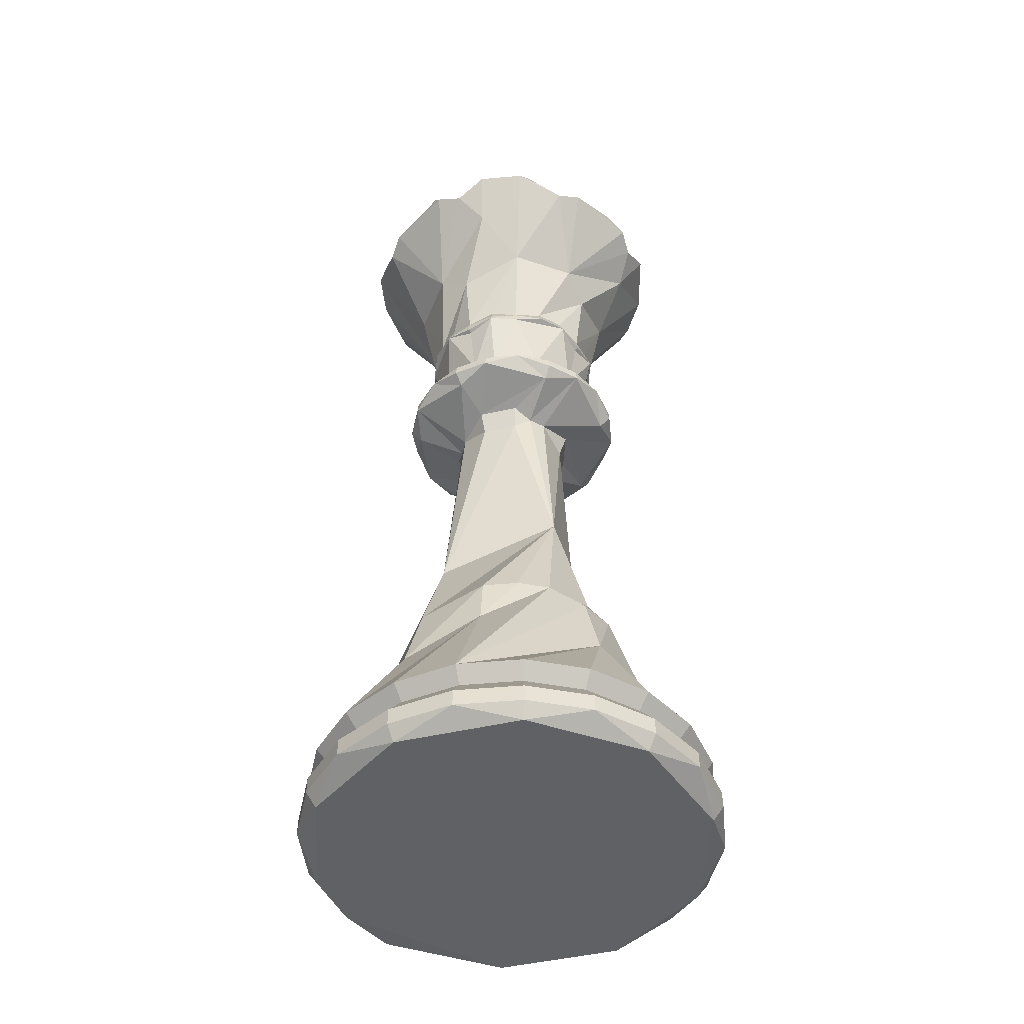
<metadata>
{"format":"obj","ext":"obj","renderer":"f3d","projection":"perspective","resolution":1024,"background":"white","views":[{"elev":-46.6,"azim":68.9,"up":"+Y"}]}
</metadata>
<code>
o D01123
v 0.2044 0.9698 0.2227
v 0.2053 0.9622 0.223
v 0.1256 0.9317 0.1971
v 0.125 0.9265 0.1969
v 0.1334 0.816 0.1996
v 0.1381 0.7448 0.2315
v 0.1427 0.7448 0.2026
v 0.1365 0.7345 0.2315
v 0.1411 0.7345 0.2021
v 0.1452 0.7317 0.2034
v 0.1484 0.6739 0.2315
v 0.1525 0.6739 0.2058
v 0.1356 0.6562 0.2315
v 0.1322 0.6466 0.2315
v 0.1138 0.638 0.2315
v 0.1196 0.638 0.1951
v 0.1187 0.628 0.1948
v 0.1291 0.6175 0.1982
v 0.1695 0.6062 0.2113
v 0.1732 0.5966 0.2315
v 0.1767 0.5834 0.2137
v 0.1758 0.566 0.2134
v 0.1495 0.3326 0.2048
v 0.1413 0.3008 0.2022
v 0.1194 0.2645 0.195
v 0.1155 0.2256 0.1938
v 0.03104 0.09332 0.2315
v 0.04087 0.09332 0.1695
v 0.04433 0.0789 0.2315
v 0.0535 0.0789 0.1737
v 0.02525 0.05658 0.2315
v 0.03532 0.05658 0.1677
v 0.025 0.03943 0.2315
v 0.0351 0.03943 0.1677
v 0.04495 0.025 0.1709
v 0.2155 0.9521 0.2198
v 0.1414 0.9317 0.1661
v 0.1162 0.8846 0.1478
v 0.1579 0.7552 0.1781
v 0.1526 0.741 0.1742
v 0.1517 0.7369 0.1735
v 0.1643 0.6739 0.1827
v 0.1363 0.638 0.1623
v 0.06676 0.1127 0.1118
v 0.07816 0.07944 0.1201
v 0.08007 0.0789 0.1215
v 0.06463 0.05658 0.1103
v 0.06444 0.03943 0.1101
v 0.2196 0.975 0.2152
v 0.2147 0.9698 0.2085
v 0.1661 0.9317 0.1414
v 0.1657 0.9265 0.1409
v 0.1766 0.7448 0.1559
v 0.1756 0.7345 0.1546
v 0.1781 0.7317 0.1581
v 0.1838 0.6776 0.1659
v 0.1681 0.6424 0.1442
v 0.1623 0.638 0.1363
v 0.1618 0.628 0.1355
v 0.1972 0.5966 0.1843
v 0.1622 0.2645 0.1361
v 0.1506 0.1957 0.1201
v 0.1118 0.1127 0.06676
v 0.1201 0.07944 0.07816
v 0.1215 0.0789 0.08007
v 0.1103 0.05658 0.06463
v 0.1101 0.03943 0.06444
v 0.1162 0.025 0.0728
v 0.223 0.9622 0.2054
v 0.2008 0.9404 0.1372
v 0.1971 0.9317 0.1256
v 0.1971 0.8386 0.1256
v 0.1996 0.816 0.1334
v 0.2026 0.7448 0.1427
v 0.2021 0.7345 0.1411
v 0.2019 0.6562 0.1403
v 0.1951 0.638 0.1196
v 0.1948 0.628 0.1187
v 0.1982 0.6175 0.1291
v 0.2135 0.5966 0.176
v 0.2022 0.3008 0.1413
v 0.196 0.2746 0.1223
v 0.1695 0.09332 0.04084
v 0.1736 0.0789 0.0535
v 0.1677 0.05658 0.03534
v 0.1677 0.03943 0.0351
v 0.2315 0.9698 0.203
v 0.2315 0.9317 0.1202
v 0.2315 0.9265 0.1195
v 0.2315 0.7552 0.1406
v 0.2315 0.741 0.134
v 0.2315 0.7369 0.1329
v 0.2315 0.6776 0.1504
v 0.2315 0.638 0.1138
v 0.2315 0.6062 0.1663
v 0.2315 0.5834 0.1739
v 0.2315 0.418 0.1593
v 0.2315 0.2645 0.1137
v 0.2315 0.1957 0.09384
v 0.2315 0.09332 0.03104
v 0.2315 0.0789 0.04433
v 0.2315 0.05658 0.02525
v 0.2315 0.03943 0.025
v 0.2315 0.025 0.03534
v 0.2376 0.9521 0.2127
v 0.2659 0.9317 0.1256
v 0.2661 0.9265 0.125
v 0.2659 0.8386 0.1256
v 0.2603 0.7448 0.1427
v 0.2608 0.7345 0.1411
v 0.2595 0.7317 0.1452
v 0.2565 0.6776 0.1544
v 0.2681 0.628 0.1187
v 0.2642 0.2831 0.1306
v 0.2934 0.09332 0.04084
v 0.2893 0.0789 0.0535
v 0.2952 0.05658 0.03534
v 0.2953 0.03943 0.0351
v 0.2433 0.975 0.2152
v 0.2482 0.9698 0.2085
v 0.2476 0.9622 0.2093
v 0.2969 0.9317 0.1414
v 0.3152 0.8846 0.1162
v 0.2849 0.7552 0.1579
v 0.2887 0.741 0.1526
v 0.2894 0.7369 0.1517
v 0.2878 0.6562 0.1539
v 0.2898 0.6466 0.1511
v 0.3006 0.638 0.1363
v 0.3012 0.628 0.1355
v 0.2947 0.6175 0.1444
v 0.2698 0.6062 0.1787
v 0.2653 0.5834 0.1849
v 0.3124 0.1957 0.1201
v 0.3493 0.09332 0.06932
v 0.3415 0.0789 0.08007
v 0.3527 0.05658 0.06463
v 0.3528 0.03943 0.06444
v 0.3467 0.025 0.0728
v 0.3215 0.9317 0.1661
v 0.322 0.9265 0.1657
v 0.3149 0.816 0.1709
v 0.307 0.7448 0.1766
v 0.3083 0.7345 0.1756
v 0.3049 0.7317 0.1781
v 0.297 0.6776 0.1838
v 0.3267 0.638 0.1623
v 0.3082 0.3008 0.1757
v 0.3268 0.2645 0.1622
v 0.3936 0.09332 0.1137
v 0.3829 0.0789 0.1215
v 0.3983 0.05658 0.1103
v 0.3985 0.03943 0.1101
v 0.2585 0.9698 0.2227
v 0.3343 0.9363 0.198
v 0.338 0.9265 0.1969
v 0.3373 0.8386 0.1971
v 0.3179 0.7552 0.2034
v 0.3242 0.741 0.2014
v 0.3226 0.6562 0.2019
v 0.3259 0.6466 0.2008
v 0.3434 0.638 0.1951
v 0.3443 0.628 0.1948
v 0.2869 0.5966 0.2135
v 0.3001 0.418 0.2092
v 0.3435 0.2645 0.195
v 0.3624 0.1957 0.189
v 0.4221 0.09332 0.1695
v 0.4094 0.0789 0.1737
v 0.4276 0.05658 0.1677
v 0.4278 0.03943 0.1677
v 0.418 0.025 0.1709
v 0.2589 0.9622 0.2315
v 0.3396 0.9363 0.2315
v 0.3434 0.9265 0.2315
v 0.3224 0.7552 0.2315
v 0.3289 0.741 0.2315
v 0.3125 0.6776 0.2315
v 0.3491 0.638 0.2315
v 0.3501 0.628 0.2315
v 0.339 0.6175 0.2315
v 0.2898 0.5966 0.2315
v 0.3375 0.2831 0.2315
v 0.4319 0.09332 0.2315
v 0.4186 0.0789 0.2315
v 0.4377 0.05658 0.2315
v 0.4379 0.03943 0.2315
v 0.2585 0.9698 0.2403
v 0.2503 0.9521 0.2376
v 0.3373 0.9317 0.2659
v 0.338 0.9265 0.2661
v 0.3373 0.8386 0.2659
v 0.3203 0.7448 0.2603
v 0.3218 0.7345 0.2608
v 0.3226 0.6562 0.2611
v 0.3259 0.6466 0.2621
v 0.3434 0.638 0.2678
v 0.2934 0.6062 0.2516
v 0.2862 0.5834 0.2493
v 0.3323 0.2831 0.2642
v 0.4221 0.09332 0.2934
v 0.4094 0.0789 0.2893
v 0.4276 0.05658 0.2952
v 0.4278 0.03943 0.2953
v 0.418 0.025 0.2921
v 0.3215 0.9317 0.2969
v 0.394 0.9271 0.2843
v 0.3467 0.8846 0.3152
v 0.305 0.7552 0.2849
v 0.3103 0.741 0.2888
v 0.3112 0.7369 0.2894
v 0.297 0.6776 0.2791
v 0.3267 0.638 0.3006
v 0.3274 0.628 0.3012
v 0.3243 0.2746 0.2989
v 0.3301 0.2256 0.3031
v 0.3936 0.09332 0.3493
v 0.3829 0.0789 0.3415
v 0.3983 0.05658 0.3527
v 0.3985 0.03943 0.3528
v 0.2482 0.9698 0.2545
v 0.2476 0.9622 0.2537
v 0.2969 0.9317 0.3215
v 0.2973 0.9265 0.322
v 0.2921 0.816 0.3149
v 0.2863 0.7448 0.307
v 0.2873 0.7345 0.3083
v 0.2848 0.7317 0.3049
v 0.2791 0.6776 0.297
v 0.3006 0.638 0.3267
v 0.3012 0.628 0.3274
v 0.2947 0.6175 0.3185
v 0.2698 0.6062 0.2842
v 0.2653 0.5834 0.278
v 0.3493 0.09332 0.3936
v 0.3415 0.0789 0.3829
v 0.3527 0.05658 0.3983
v 0.3528 0.03943 0.3985
v 0.3467 0.025 0.3901
v 0.2377 0.975 0.2506
v 0.2659 0.9317 0.3373
v 0.2659 0.8386 0.3374
v 0.2596 0.7552 0.3179
v 0.2616 0.741 0.3242
v 0.2611 0.6562 0.3226
v 0.2621 0.6466 0.3259
v 0.2678 0.638 0.3434
v 0.2679 0.2645 0.3435
v 0.274 0.1957 0.3624
v 0.2934 0.09332 0.4221
v 0.2893 0.0789 0.4095
v 0.2952 0.05658 0.4276
v 0.2953 0.03943 0.4278
v 0.2315 0.9698 0.2599
v 0.2315 0.9521 0.2512
v 0.2315 0.9317 0.3428
v 0.2315 0.9265 0.3434
v 0.2315 0.7552 0.3224
v 0.2315 0.741 0.3289
v 0.2315 0.6776 0.3125
v 0.2315 0.638 0.3491
v 0.2315 0.628 0.3501
v 0.2315 0.5966 0.2898
v 0.2315 0.3735 0.3105
v 0.2315 0.09332 0.4319
v 0.2315 0.0789 0.4186
v 0.2315 0.05658 0.4377
v 0.2315 0.03943 0.4379
v 0.2315 0.025 0.4276
v 0.223 0.9622 0.2576
v 0.1971 0.9317 0.3373
v 0.1969 0.9265 0.338
v 0.1971 0.8386 0.3374
v 0.2026 0.7448 0.3203
v 0.2021 0.7345 0.3218
v 0.2019 0.6562 0.3226
v 0.2008 0.6466 0.3259
v 0.1951 0.638 0.3434
v 0.1948 0.628 0.3443
v 0.1982 0.6175 0.3338
v 0.2135 0.5966 0.2869
v 0.195 0.2645 0.3435
v 0.1889 0.1957 0.3624
v 0.1695 0.09332 0.4221
v 0.1736 0.0789 0.4095
v 0.1677 0.05658 0.4276
v 0.1677 0.03943 0.4278
v 0.2147 0.9698 0.2545
v 0.1661 0.9317 0.3215
v 0.1787 0.9271 0.394
v 0.178 0.7552 0.305
v 0.1742 0.741 0.3103
v 0.1735 0.7369 0.3113
v 0.1838 0.6776 0.297
v 0.1623 0.638 0.3267
v 0.1932 0.6062 0.2842
v 0.1976 0.5834 0.278
v 0.1137 0.09332 0.3936
v 0.1215 0.0789 0.3829
v 0.1103 0.05658 0.3983
v 0.1101 0.03943 0.3985
v 0.1162 0.025 0.3901
v 0.1414 0.9317 0.2969
v 0.1409 0.9265 0.2973
v 0.1481 0.816 0.2921
v 0.1559 0.7448 0.2863
v 0.1546 0.7345 0.2873
v 0.1581 0.7317 0.2848
v 0.1659 0.6776 0.2791
v 0.1363 0.638 0.3006
v 0.1355 0.628 0.3012
v 0.1548 0.3008 0.2872
v 0.1361 0.2645 0.3007
v 0.1201 0.1957 0.3124
v 0.06932 0.09332 0.3493
v 0.08007 0.0789 0.3415
v 0.06463 0.05658 0.3527
v 0.06444 0.03943 0.3528
v 0.0728 0.025 0.3467
v 0.2044 0.9698 0.2403
v 0.2053 0.9622 0.24
v 0.2127 0.9521 0.2376
v 0.1286 0.9363 0.2649
v 0.125 0.9265 0.2661
v 0.145 0.7552 0.2596
v 0.1388 0.741 0.2616
v 0.1377 0.7369 0.2619
v 0.1544 0.6776 0.2565
v 0.137 0.6466 0.2621
v 0.1196 0.638 0.2678
v 0.1187 0.628 0.2681
v 0.1291 0.6175 0.2647
v 0.1695 0.6062 0.2516
v 0.1767 0.5834 0.2493
v 0.1563 0.3735 0.2559
v 0.1223 0.2746 0.2669
v 0.1006 0.1957 0.274
v 0.03785 0.1127 0.2944
v 0.05124 0.07944 0.29
v 0.0351 0.03943 0.2953
v 0.03956 0.02745 0.2938
v 0.1014 0.9344 0.2184
v 0.08007 0.9459 0.194
v 0.06567 0.9271 0.1993
v 0.06768 0.92 0.2062
v 0.1059 0.9453 0.1563
v 0.08995 0.9271 0.1375
v 0.1487 0.9344 0.1301
v 0.1168 0.911 0.1173
v 0.1511 0.9459 0.09803
v 0.1368 0.9271 0.0903
v 0.1954 0.9459 0.08834
v 0.2057 0.9197 0.06787
v 0.2315 0.9102 0.06809
v 0.2448 0.9344 0.1016
v 0.2693 0.9459 0.08015
v 0.2641 0.9271 0.06575
v 0.307 0.9453 0.1061
v 0.3258 0.9271 0.09011
v 0.3331 0.9344 0.1491
v 0.346 0.911 0.1171
v 0.367 0.9195 0.133
v 0.3651 0.9459 0.1515
v 0.3747 0.9459 0.1958
v 0.3951 0.92 0.2061
v 0.3949 0.9102 0.2315
v 0.3614 0.9344 0.2452
v 0.3828 0.9459 0.2696
v 0.3952 0.92 0.2573
v 0.3569 0.9453 0.3072
v 0.3727 0.9271 0.326
v 0.314 0.9344 0.3333
v 0.3458 0.9113 0.3461
v 0.33 0.9195 0.367
v 0.3115 0.9459 0.3651
v 0.2673 0.9459 0.3746
v 0.2571 0.92 0.3952
v 0.2315 0.9105 0.395
v 0.218 0.9347 0.3616
v 0.1937 0.9459 0.3828
v 0.2059 0.9203 0.3953
v 0.156 0.9456 0.3572
v 0.1373 0.9271 0.3729
v 0.13 0.9344 0.3143
v 0.1171 0.9113 0.3461
v 0.09575 0.92 0.3301
v 0.09806 0.9459 0.3119
v 0.1016 0.9344 0.2453
v 0.08837 0.9459 0.2677
v 0.06785 0.92 0.2575
f 3 4 324
f 7 6 5
f 9 8 6
f 7 9 6
f 9 10 8
f 8 12 11
f 12 13 11
f 12 14 13
f 16 15 14
f 16 17 15
f 17 18 15
f 19 21 20
f 21 22 20
f 25 336 24
f 25 26 336
f 28 27 26
f 30 29 27
f 28 30 27
f 32 31 29
f 30 32 29
f 34 33 31
f 32 34 31
f 35 341 33
f 34 35 33
f 50 1 49
f 50 2 1
f 323 37 3
f 37 4 3
f 38 5 344
f 39 7 5
f 39 40 7
f 41 9 7
f 40 41 7
f 41 10 9
f 42 8 10
f 41 42 10
f 42 12 8
f 57 14 12
f 42 57 12
f 43 16 14
f 43 17 16
f 43 18 17
f 60 19 18
f 44 28 26
f 44 45 28
f 45 30 28
f 45 46 30
f 47 32 30
f 46 47 30
f 48 34 32
f 47 48 32
f 48 35 34
f 69 2 50
f 69 36 2
f 51 37 323
f 51 52 37
f 73 5 38
f 73 53 5
f 53 39 5
f 53 40 39
f 54 41 40
f 53 54 40
f 54 55 41
f 41 56 42
f 56 57 42
f 58 43 14
f 57 58 14
f 58 59 43
f 59 18 43
f 59 60 18
f 60 21 19
f 60 22 21
f 60 23 22
f 81 24 23
f 61 25 24
f 62 26 25
f 61 62 25
f 63 44 26
f 62 63 26
f 64 45 44
f 63 64 44
f 65 46 45
f 64 65 45
f 66 47 46
f 65 66 46
f 67 48 47
f 66 67 47
f 68 35 48
f 67 68 48
f 87 50 49
f 87 69 50
f 70 51 323
f 36 70 323
f 70 71 51
f 71 52 51
f 72 73 38
f 73 74 53
f 75 54 53
f 74 75 53
f 75 55 54
f 56 41 55
f 75 56 55
f 76 57 56
f 77 58 57
f 76 77 57
f 78 59 58
f 77 78 58
f 78 79 59
f 80 60 59
f 79 80 59
f 60 97 23
f 97 81 23
f 82 61 24
f 81 82 24
f 83 63 62
f 83 64 63
f 83 84 64
f 84 65 64
f 85 66 65
f 84 85 65
f 86 67 66
f 85 86 66
f 86 68 67
f 105 36 69
f 88 71 70
f 88 89 71
f 354 72 353
f 90 74 73
f 90 91 74
f 92 75 74
f 91 92 74
f 93 56 75
f 92 93 75
f 93 76 56
f 94 77 76
f 94 78 77
f 94 79 78
f 95 80 79
f 95 96 80
f 80 97 60
f 98 82 81
f 99 61 82
f 98 99 82
f 99 62 61
f 100 83 62
f 99 100 62
f 101 84 83
f 100 101 83
f 102 85 84
f 101 102 84
f 103 86 85
f 102 103 85
f 104 68 86
f 103 104 86
f 104 35 68
f 120 87 49
f 121 69 87
f 120 121 87
f 121 105 69
f 106 88 70
f 107 89 88
f 106 107 88
f 108 72 354
f 108 73 72
f 109 90 73
f 108 109 73
f 109 91 90
f 110 92 91
f 109 110 91
f 110 111 92
f 92 112 93
f 112 76 93
f 113 94 76
f 113 79 94
f 132 95 79
f 113 132 79
f 133 96 95
f 96 97 80
f 97 114 81
f 114 98 81
f 115 100 99
f 116 101 100
f 115 116 100
f 117 102 101
f 116 117 101
f 118 103 102
f 117 118 102
f 118 104 103
f 119 120 49
f 105 70 36
f 122 106 70
f 122 107 106
f 108 354 357
f 123 108 357
f 124 109 108
f 124 125 109
f 126 110 109
f 125 126 109
f 126 111 110
f 112 92 111
f 126 112 111
f 128 76 112
f 127 128 112
f 129 113 76
f 128 129 76
f 129 130 113
f 130 131 113
f 131 132 113
f 132 133 95
f 97 96 133
f 148 114 97
f 148 149 114
f 149 98 114
f 149 134 98
f 134 99 98
f 135 115 99
f 134 135 99
f 136 116 115
f 135 136 115
f 137 117 116
f 136 137 116
f 138 118 117
f 137 138 117
f 139 104 118
f 138 139 118
f 139 35 104
f 154 120 119
f 154 121 120
f 140 122 70
f 140 141 122
f 123 142 108
f 143 124 108
f 142 143 108
f 143 125 124
f 144 126 125
f 143 144 125
f 144 145 126
f 126 146 112
f 146 127 112
f 146 128 127
f 147 129 128
f 147 130 129
f 147 131 130
f 164 132 131
f 133 165 97
f 165 148 97
f 150 135 134
f 151 136 135
f 150 151 135
f 152 137 136
f 151 152 136
f 153 138 137
f 152 153 137
f 153 139 138
f 173 121 154
f 189 105 121
f 173 189 121
f 155 140 70
f 156 141 140
f 155 156 140
f 157 142 123
f 158 143 142
f 158 159 143
f 159 144 143
f 159 145 144
f 146 126 145
f 159 146 145
f 161 128 146
f 160 161 146
f 162 147 128
f 161 162 128
f 162 163 147
f 163 131 147
f 163 164 131
f 164 133 132
f 164 165 133
f 166 149 148
f 167 134 149
f 166 167 149
f 168 150 134
f 167 168 134
f 169 151 150
f 168 169 150
f 170 152 151
f 169 170 151
f 171 153 152
f 170 171 152
f 172 139 153
f 171 172 153
f 172 35 139
f 188 154 119
f 188 173 154
f 174 70 105
f 174 155 70
f 175 156 155
f 174 175 155
f 366 157 365
f 157 176 142
f 176 158 142
f 177 159 158
f 176 177 158
f 159 178 146
f 178 160 146
f 178 161 160
f 179 162 161
f 180 163 162
f 179 180 162
f 180 181 163
f 182 164 163
f 181 182 163
f 182 165 164
f 165 183 148
f 183 166 148
f 184 168 167
f 185 169 168
f 184 185 168
f 186 170 169
f 185 186 169
f 187 171 170
f 186 187 170
f 187 172 171
f 240 119 49
f 240 188 119
f 189 190 105
f 190 174 105
f 191 175 174
f 190 191 174
f 192 157 366
f 192 176 157
f 192 193 176
f 193 177 176
f 193 194 177
f 194 159 177
f 194 178 159
f 196 161 178
f 195 196 178
f 197 179 161
f 196 197 161
f 197 180 179
f 197 181 180
f 198 182 181
f 198 199 182
f 200 183 165
f 217 167 166
f 183 217 166
f 201 184 167
f 217 201 167
f 202 185 184
f 201 202 184
f 203 186 185
f 202 203 185
f 204 187 186
f 203 204 186
f 205 172 187
f 204 205 187
f 205 35 172
f 221 188 240
f 222 173 188
f 221 222 188
f 222 189 173
f 189 206 190
f 206 191 190
f 192 366 207
f 208 192 207
f 209 193 192
f 209 210 193
f 211 194 193
f 210 211 193
f 211 212 194
f 212 178 194
f 212 195 178
f 212 196 195
f 213 197 196
f 213 214 197
f 214 181 197
f 233 198 181
f 214 233 181
f 234 199 198
f 199 165 182
f 165 215 200
f 216 183 200
f 215 216 200
f 216 217 183
f 218 202 201
f 217 218 201
f 219 203 202
f 218 219 202
f 220 204 203
f 219 220 203
f 220 205 204
f 223 206 189
f 223 224 206
f 208 225 192
f 226 209 192
f 225 226 192
f 226 210 209
f 227 211 210
f 226 227 210
f 227 228 211
f 211 229 212
f 229 196 212
f 230 213 196
f 231 214 213
f 230 231 213
f 231 232 214
f 232 233 214
f 233 234 198
f 264 199 234
f 264 165 199
f 264 248 165
f 248 215 165
f 216 235 217
f 236 218 217
f 235 236 217
f 237 219 218
f 236 237 218
f 238 220 219
f 237 238 219
f 239 205 220
f 238 239 220
f 239 35 205
f 254 221 240
f 254 222 221
f 255 189 222
f 241 223 189
f 241 224 223
f 242 225 208
f 243 226 225
f 243 244 226
f 244 227 226
f 244 228 227
f 229 211 228
f 244 229 228
f 246 196 229
f 245 246 229
f 247 230 196
f 246 247 196
f 247 231 230
f 247 232 231
f 263 233 232
f 249 216 215
f 248 249 215
f 250 235 216
f 249 250 216
f 251 236 235
f 250 251 235
f 252 237 236
f 251 252 236
f 253 238 237
f 252 253 237
f 253 239 238
f 270 222 254
f 270 255 222
f 256 241 189
f 256 257 241
f 378 242 377
f 242 258 225
f 258 243 225
f 259 244 243
f 258 259 243
f 244 260 229
f 260 245 229
f 260 246 245
f 261 247 246
f 261 262 247
f 262 232 247
f 262 263 232
f 263 234 233
f 263 264 234
f 265 250 249
f 266 251 250
f 265 266 250
f 267 252 251
f 266 267 251
f 268 253 252
f 267 268 252
f 269 239 253
f 268 269 253
f 269 35 239
f 288 254 240
f 288 270 254
f 271 256 189
f 255 271 189
f 272 257 256
f 271 272 256
f 273 242 378
f 273 258 242
f 273 274 258
f 274 259 258
f 274 275 259
f 275 244 259
f 275 260 244
f 277 246 260
f 276 277 260
f 278 261 246
f 277 278 246
f 279 262 261
f 278 279 261
f 279 280 262
f 281 263 262
f 280 281 262
f 281 264 263
f 264 282 248
f 282 283 248
f 283 249 248
f 284 265 249
f 283 284 249
f 285 266 265
f 284 285 265
f 286 267 266
f 285 286 266
f 287 268 267
f 286 287 267
f 287 269 268
f 289 271 255
f 289 272 271
f 273 378 290
f 305 273 290
f 291 274 273
f 291 292 274
f 293 275 274
f 292 293 274
f 293 294 275
f 294 260 275
f 294 276 260
f 294 277 276
f 295 278 277
f 295 279 278
f 295 280 279
f 296 281 280
f 296 297 281
f 297 264 281
f 298 284 283
f 299 285 284
f 298 299 284
f 300 286 285
f 299 300 285
f 301 287 286
f 300 301 286
f 302 269 287
f 301 302 287
f 302 35 269
f 320 240 49
f 320 288 240
f 321 270 288
f 320 321 288
f 322 255 270
f 321 322 270
f 303 289 255
f 303 304 289
f 306 291 273
f 305 306 273
f 306 292 291
f 307 293 292
f 306 307 292
f 307 308 293
f 293 309 294
f 309 277 294
f 310 295 277
f 310 311 295
f 311 280 295
f 333 296 280
f 311 333 280
f 334 297 296
f 297 335 264
f 335 312 264
f 312 282 264
f 312 313 282
f 313 314 282
f 314 283 282
f 315 298 283
f 314 315 283
f 316 299 298
f 315 316 298
f 317 300 299
f 316 317 299
f 318 301 300
f 317 318 300
f 319 302 301
f 318 319 301
f 319 35 302
f 323 255 322
f 323 303 255
f 324 304 303
f 323 324 303
f 325 306 305
f 325 326 306
f 327 307 306
f 326 327 306
f 327 308 307
f 327 328 308
f 328 293 308
f 328 309 293
f 329 277 309
f 328 329 309
f 330 310 277
f 329 330 277
f 331 311 310
f 330 331 310
f 331 332 311
f 332 333 311
f 333 334 296
f 335 297 334
f 336 313 312
f 337 314 313
f 336 337 313
f 337 315 314
f 337 338 315
f 338 339 315
f 339 316 315
f 340 317 316
f 339 340 316
f 340 318 317
f 341 319 318
f 340 341 318
f 341 35 319
f 49 1 320
f 2 321 320
f 1 2 320
f 36 322 321
f 2 36 321
f 36 323 322
f 3 324 323
f 6 325 305
f 5 6 305
f 6 326 325
f 8 327 326
f 6 8 326
f 8 328 327
f 8 11 328
f 11 13 328
f 14 329 328
f 13 14 328
f 15 330 329
f 14 15 329
f 15 331 330
f 18 332 331
f 15 18 331
f 19 333 332
f 18 19 332
f 19 20 333
f 20 334 333
f 22 335 334
f 20 22 334
f 22 23 335
f 24 312 335
f 23 24 335
f 24 336 312
f 336 26 337
f 27 338 337
f 26 27 337
f 27 339 338
f 27 29 339
f 31 340 339
f 29 31 339
f 31 33 340
f 33 341 340
f 4 342 324
f 342 346 343
f 5 305 345
f 344 5 345
f 4 346 342
f 346 4 37
f 344 343 346
f 347 344 346
f 344 347 38
f 346 37 348
f 37 52 348
f 348 52 71
f 72 38 349
f 38 347 349
f 72 349 351
f 348 71 352
f 352 350 348
f 350 353 351
f 351 353 72
f 355 71 89
f 355 89 107
f 71 355 352
f 353 350 352
f 355 358 356
f 107 358 355
f 358 107 122
f 356 359 357
f 357 359 123
f 358 359 356
f 360 358 122
f 122 141 360
f 360 141 156
f 157 123 361
f 123 359 361
f 157 361 362
f 360 156 364
f 364 363 360
f 365 362 363
f 362 365 157
f 367 156 175
f 367 364 156
f 365 363 364
f 175 191 367
f 367 370 368
f 207 369 368
f 369 207 366
f 191 370 367
f 370 191 206
f 207 368 370
f 371 207 370
f 207 371 208
f 372 370 206
f 206 224 372
f 372 224 241
f 242 208 373
f 208 371 373
f 242 373 374
f 372 241 376
f 376 375 372
f 377 374 375
f 374 377 242
f 379 241 257
f 379 257 272
f 379 376 241
f 377 375 376
f 379 382 380
f 290 381 380
f 381 290 378
f 272 382 379
f 382 272 289
f 290 380 382
f 383 290 382
f 290 383 305
f 382 289 384
f 289 304 384
f 384 304 324
f 305 383 385
f 305 385 386
f 384 324 389
f 389 387 384
f 390 386 387
f 386 390 305
f 389 324 388
f 342 388 324
f 390 387 389
f 345 305 390
f 342 343 344
f 345 342 344
f 346 349 347
f 349 346 348
f 348 351 349
f 351 348 350
f 352 355 354
f 353 352 354
f 357 355 356
f 354 355 357
f 358 361 359
f 361 358 360
f 360 362 361
f 360 363 362
f 365 364 366
f 367 368 369
f 366 364 367
f 366 367 369
f 370 373 371
f 373 370 372
f 372 374 373
f 372 375 374
f 376 378 377
f 376 379 378
f 379 380 381
f 378 379 381
f 382 385 383
f 385 382 384
f 384 386 385
f 384 387 386
f 345 388 342
f 389 388 390
f 390 388 345

</code>
